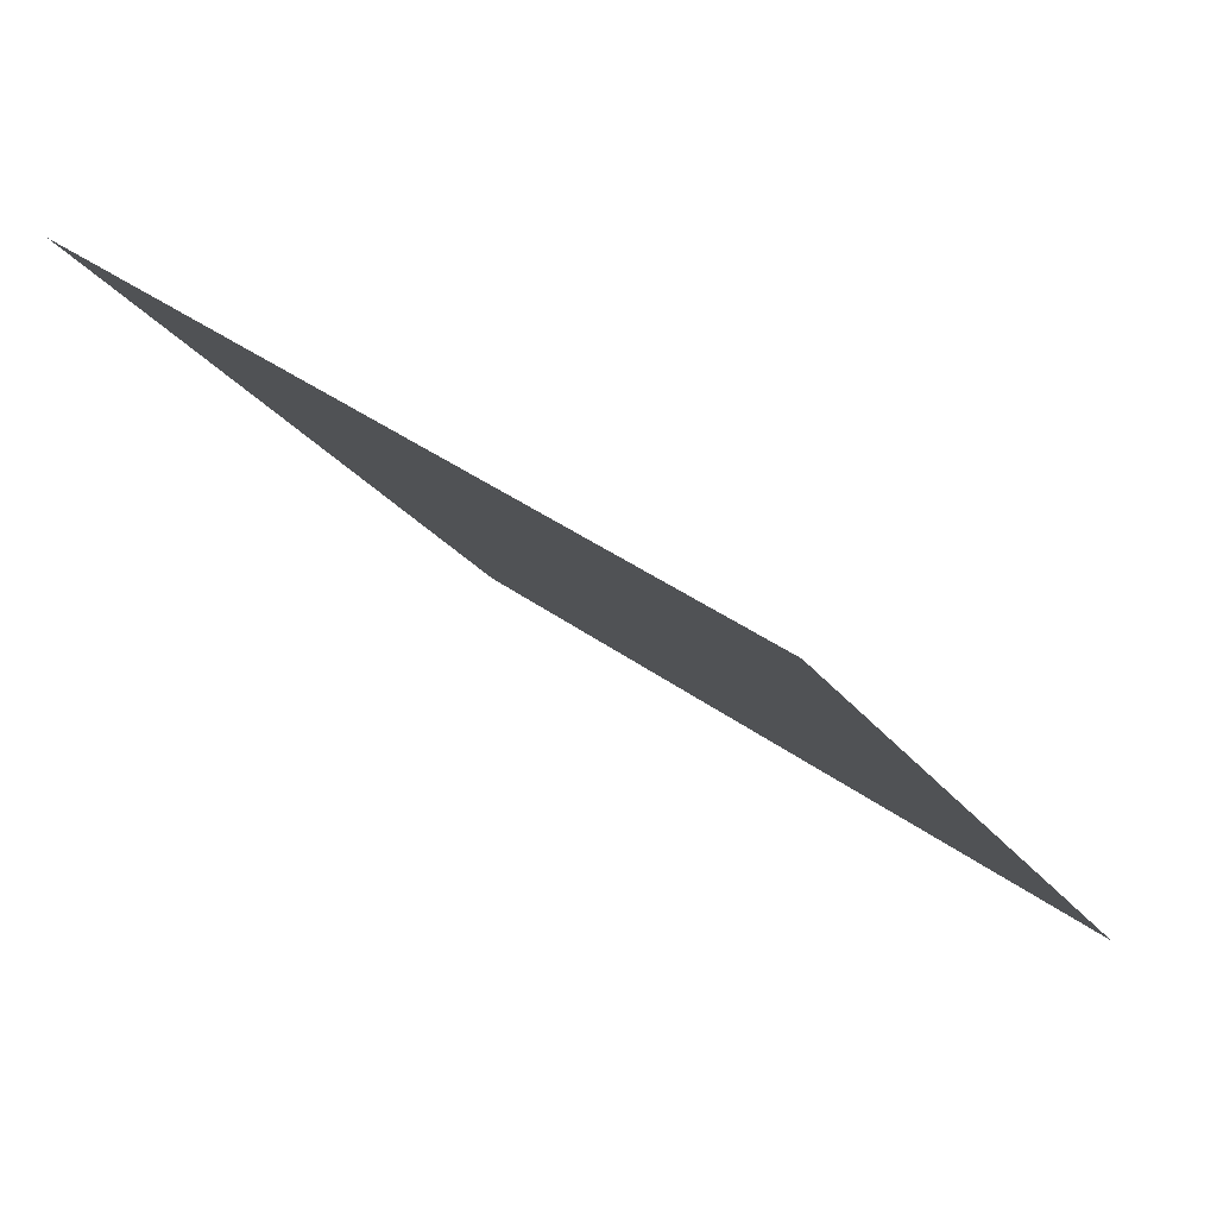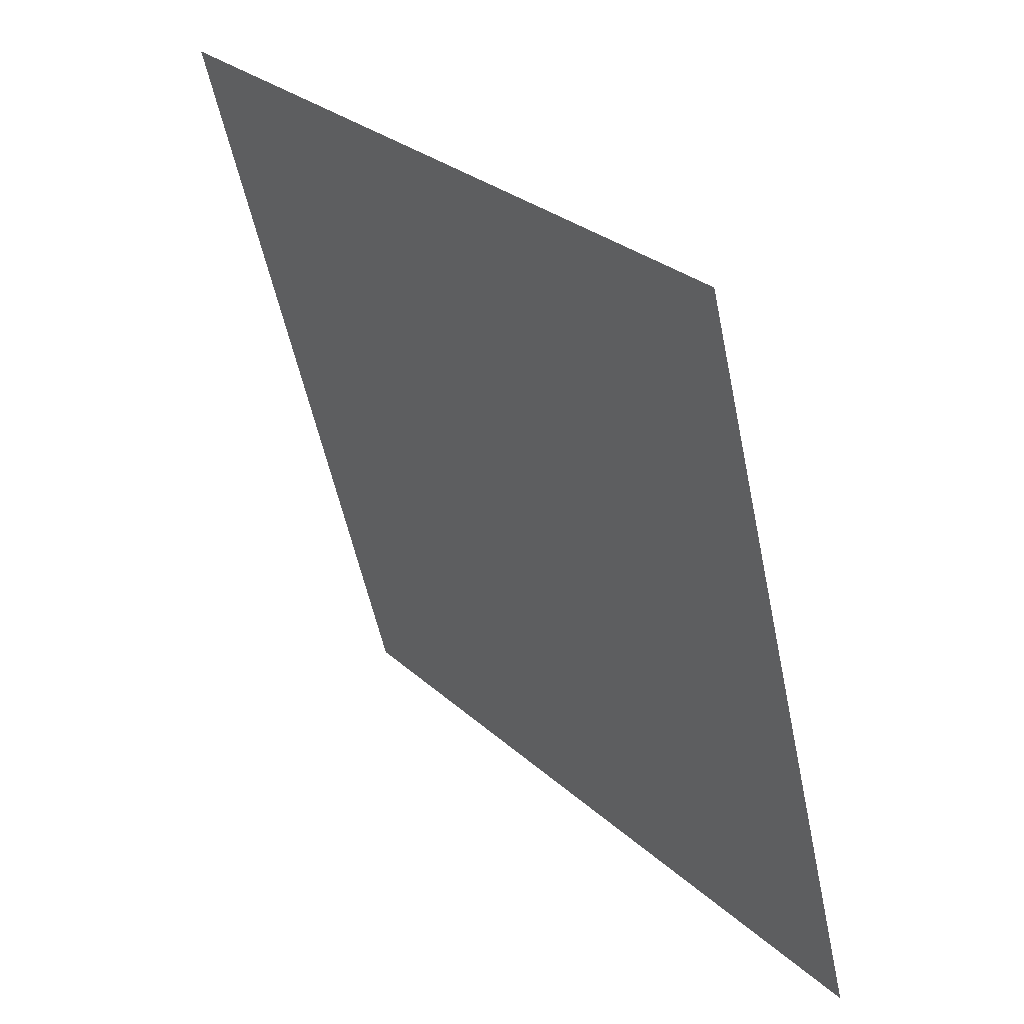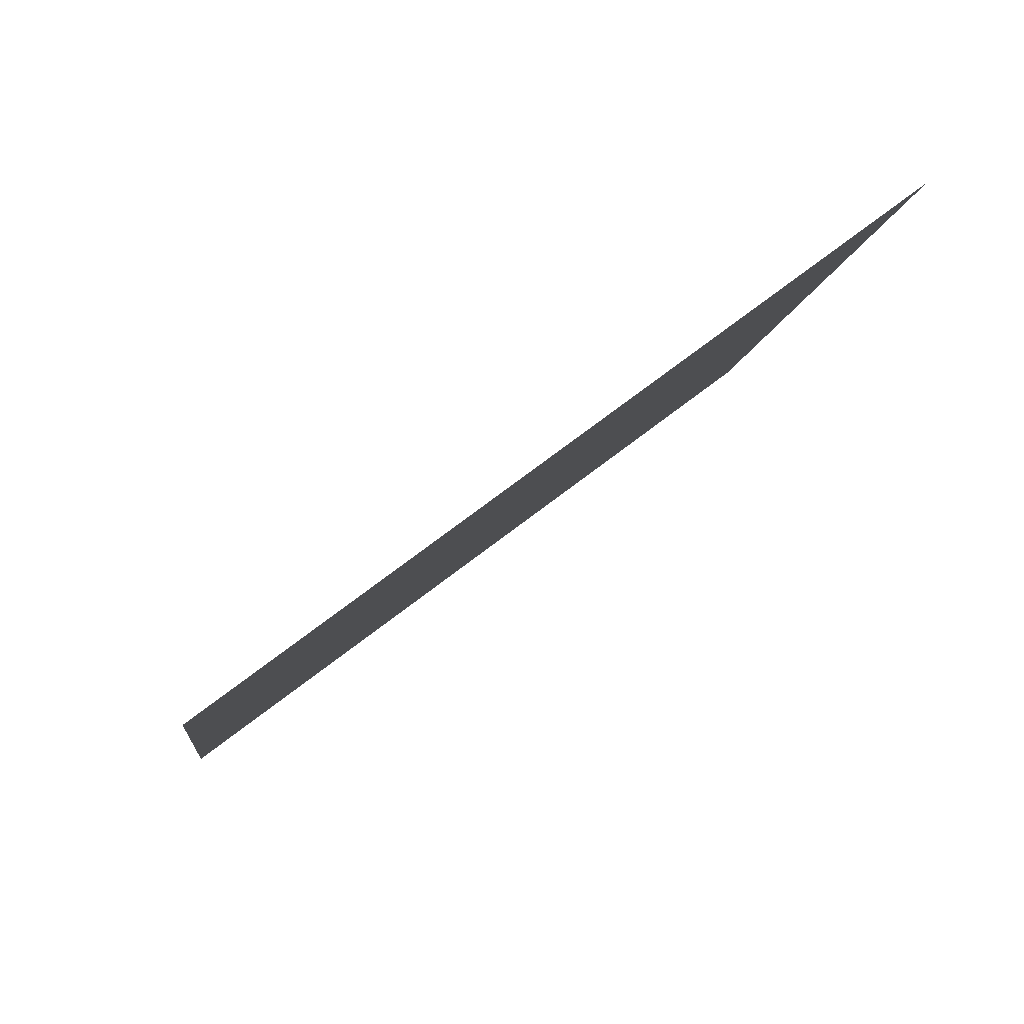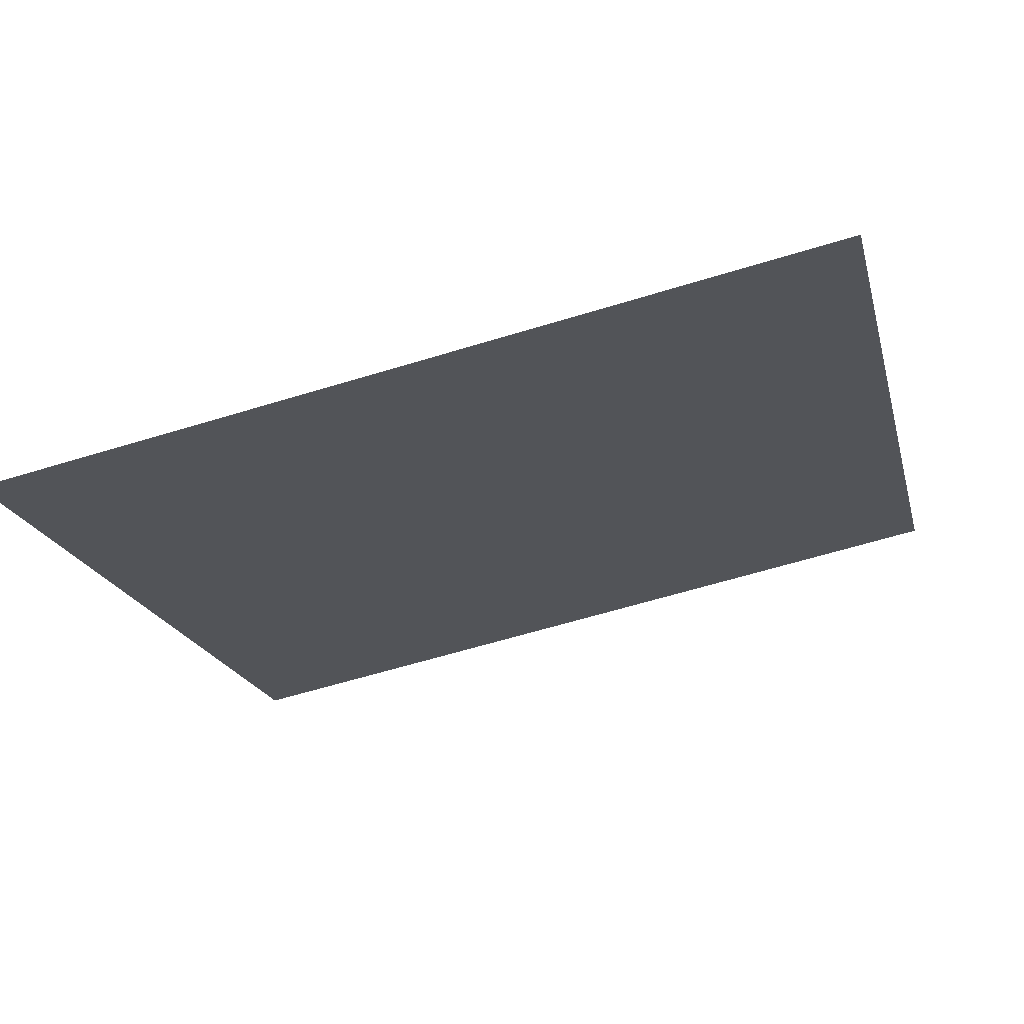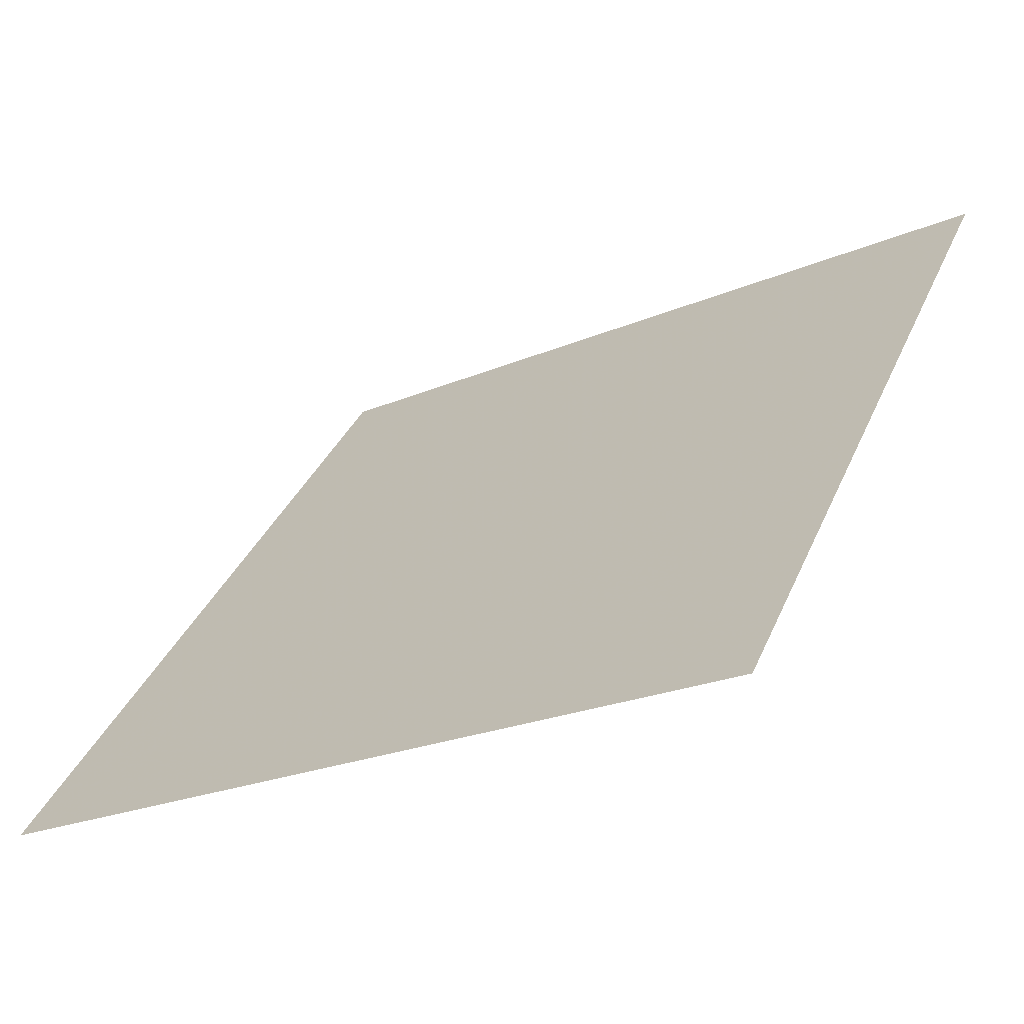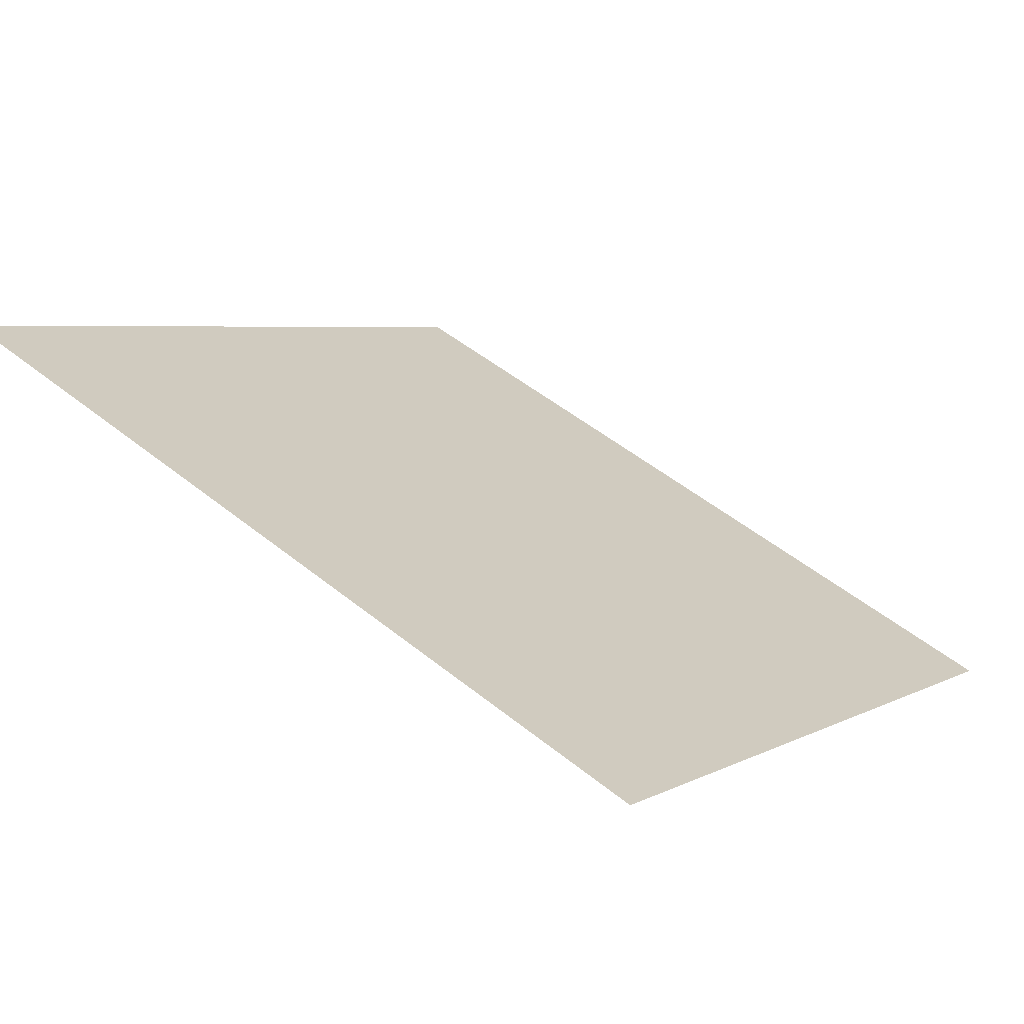
<metadata>
{"format":"obj","ext":"obj","renderer":"f3d","projection":"perspective","resolution":1024,"background":"white","views":[{"elev":-23.4,"azim":115.2,"up":"+Y"},{"elev":-53.9,"azim":-79.7,"up":"+Z"},{"elev":-7.1,"azim":-96.5,"up":"+Y"},{"elev":-56.9,"azim":-162.2,"up":"+Y"},{"elev":-24.0,"azim":34.6,"up":"+Z"},{"elev":49.2,"azim":41.6,"up":"+Y"}]}
</metadata>
<code>
v 0.02019 0.581 0.2336
v 0.01363 0.5812 0.2337
v 0.01375 0.5851 0.2389
v 0.02031 0.5849 0.2389
f 4 3 2 1

</code>
